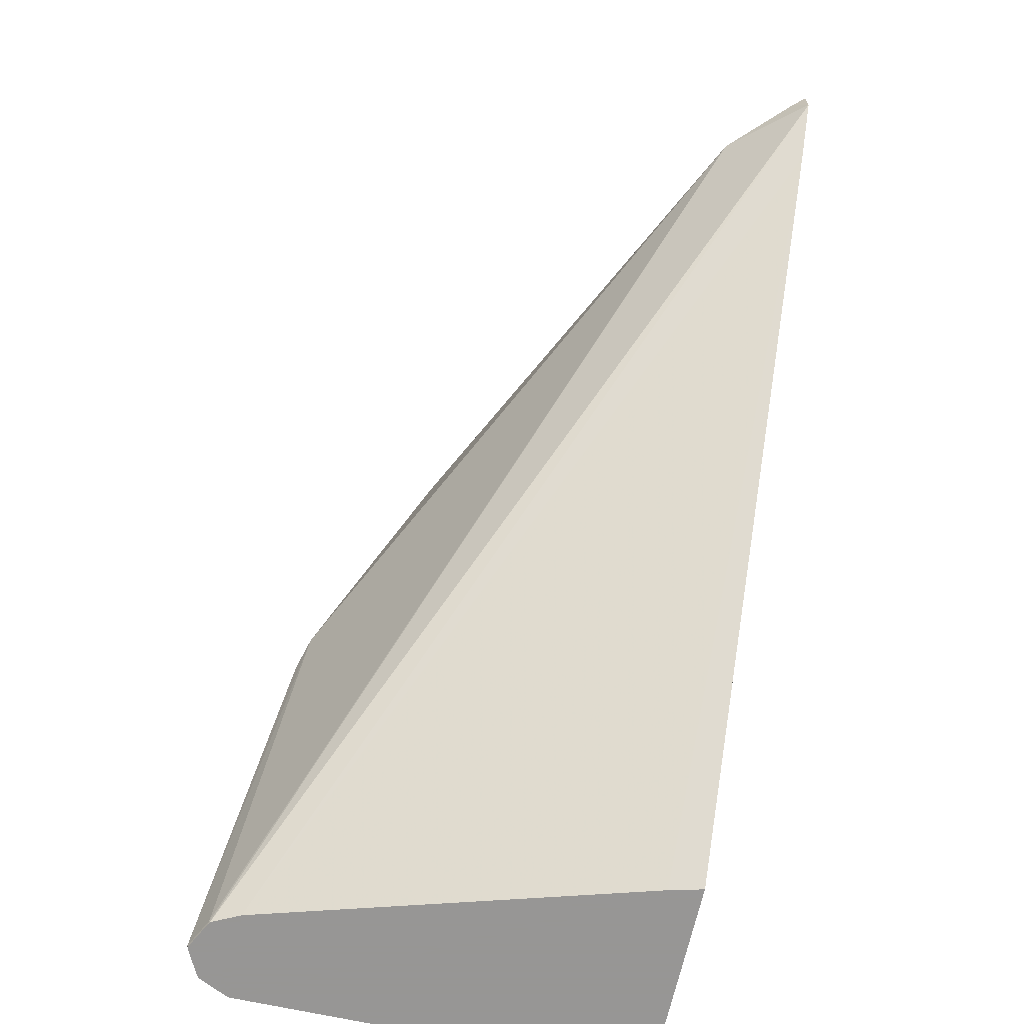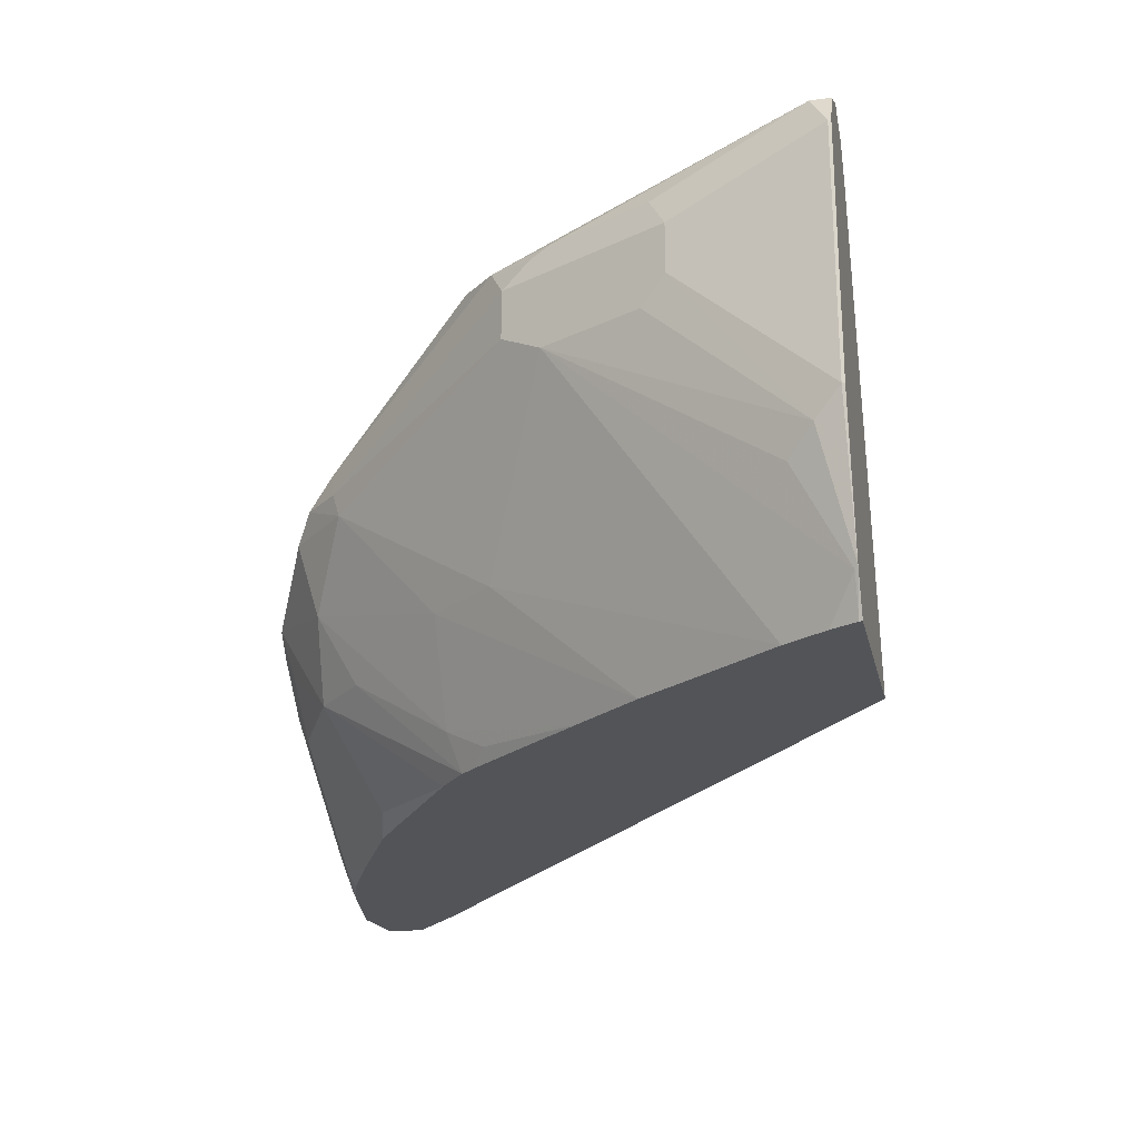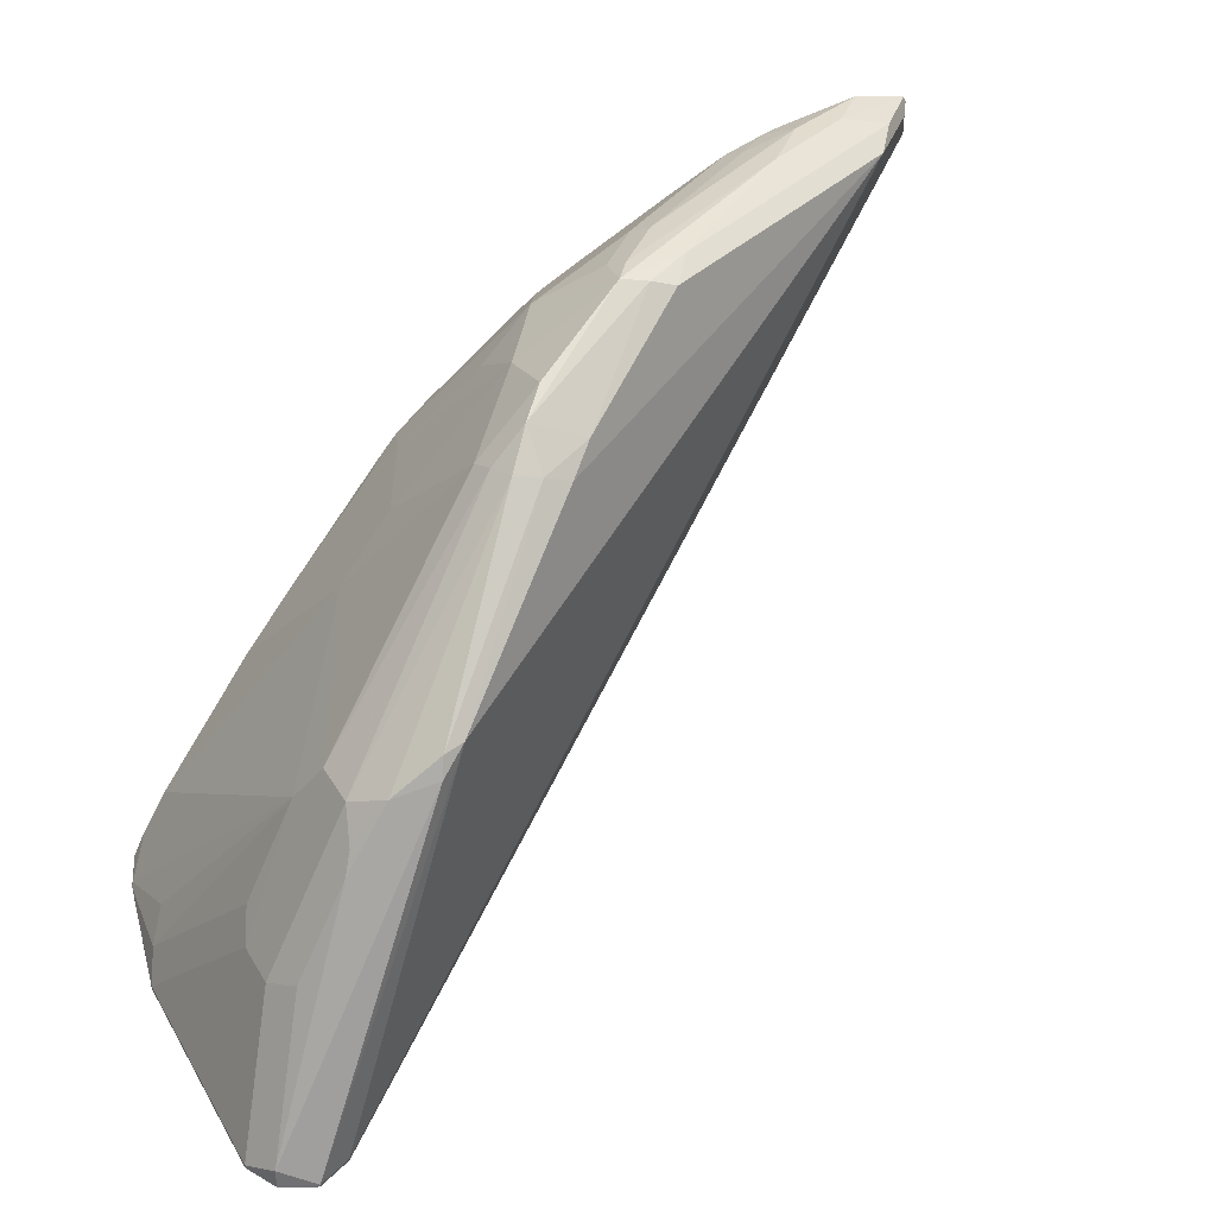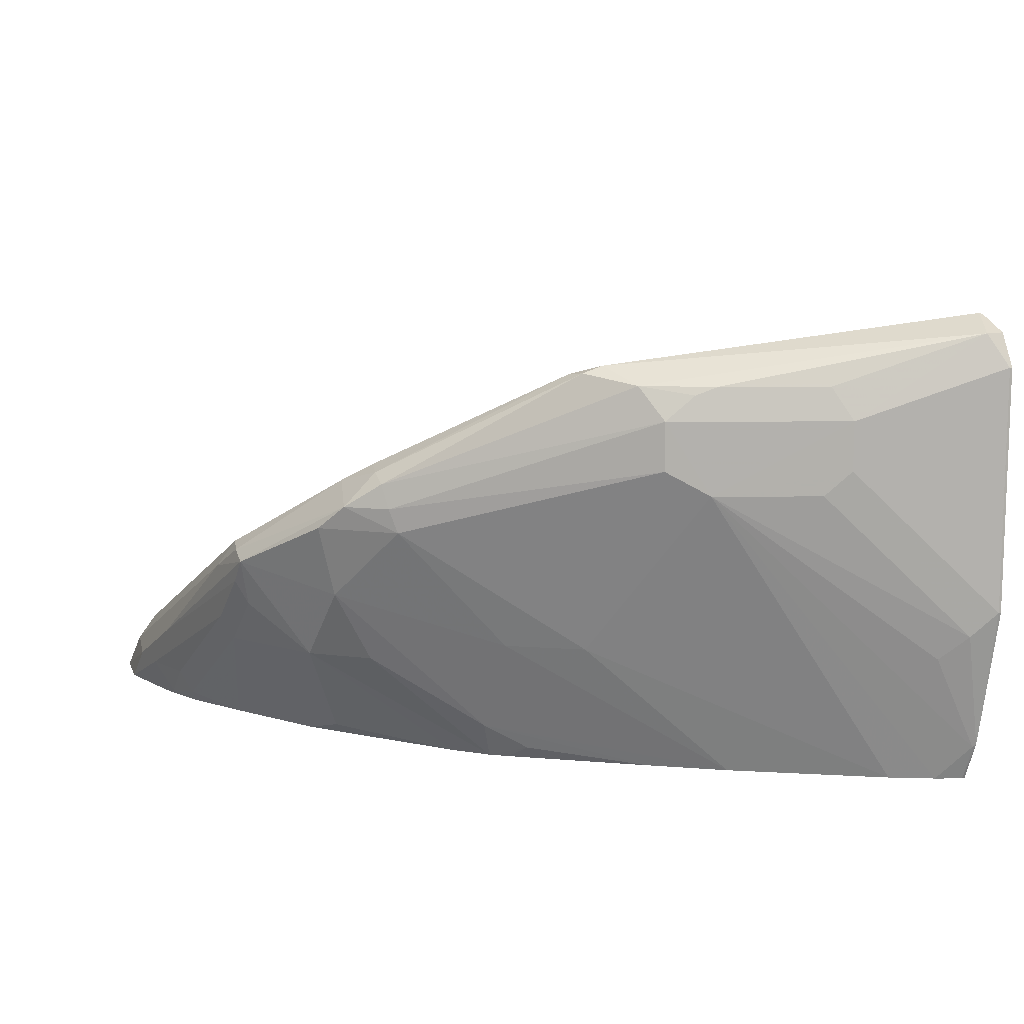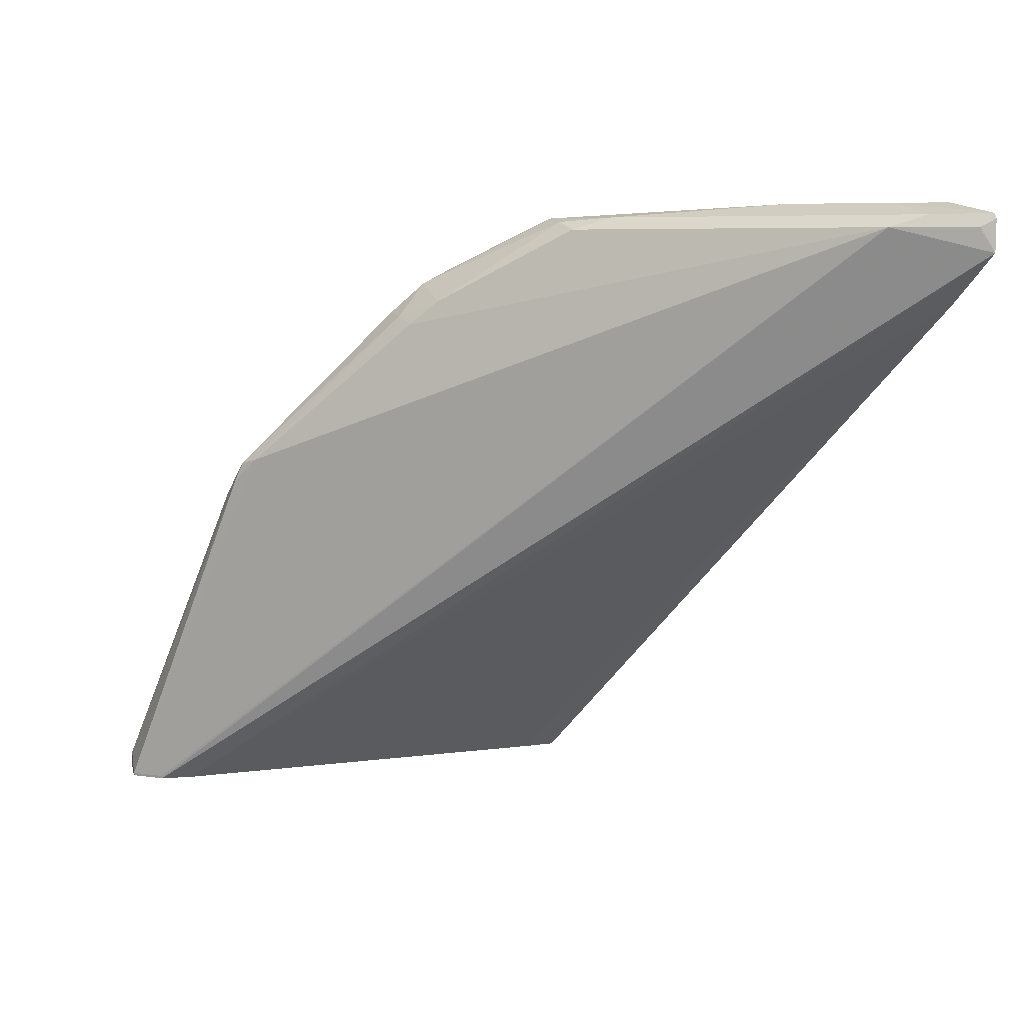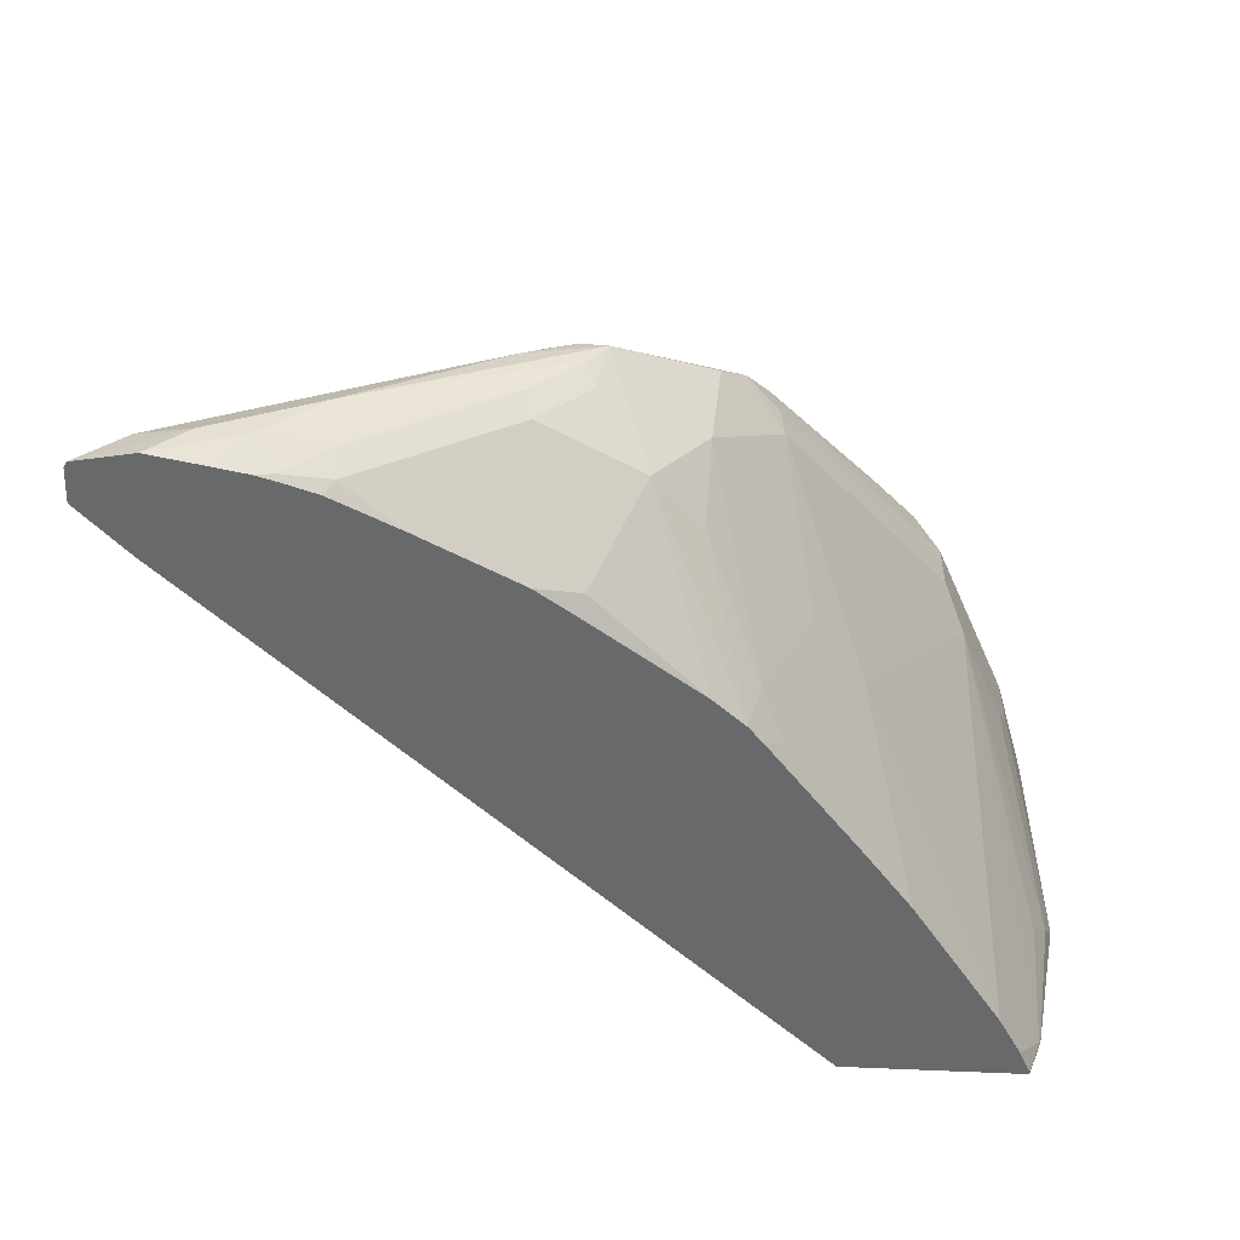
<metadata>
{"format":"obj","ext":"obj","renderer":"f3d","projection":"perspective","resolution":1024,"background":"white","views":[{"elev":-67.8,"azim":-102.5,"up":"+Z"},{"elev":-23.3,"azim":102.6,"up":"+Y"},{"elev":34.7,"azim":153.2,"up":"+Z"},{"elev":11.0,"azim":62.7,"up":"+Y"},{"elev":6.4,"azim":-129.2,"up":"+Z"},{"elev":-52.6,"azim":-3.3,"up":"+Y"}]}
</metadata>
<code>
v 0.3096 0.3096 0.4806
v 0.3096 0.2236 0.4806
v 0.3091 0.3106 0.4806
v 0.3096 0.3096 0.4816
v 0.3096 0.2236 0.4816
v 0.2996 0.173 0.4806
v 0.3039 0.3211 0.4806
v 0.3039 0.3211 0.4873
v 0.2924 0.2924 0.5332
v 0.3053 0.215 0.4902
v 0.2924 0.2752 0.5332
v 0.2988 0.2064 0.4988
v 0.2988 0.172 0.4816
v 0.2939 0.1588 0.4816
v 0.294 0.1588 0.4806
v 0.2934 0.3263 0.4806
v 0.2924 0.3268 0.4816
v 0.2408 0.3096 0.602
v 0.2551 0.3039 0.5963
v 0.2695 0.3039 0.5734
v 0.2867 0.3039 0.539
v 0.2637 0.2924 0.5906
v 0.2709 0.2666 0.5762
v 0.2881 0.2666 0.5418
v 0.2895 0.1588 0.4904
v 0.2315 0.1588 0.4806
v 0.2923 0.3265 0.4806
v 0.2815 0.3212 0.4806
v 0.2809 0.3211 0.4816
v 0.2322 0.3062 0.6106
v 0.2392 0.3071 0.609
v 0.2666 0.301 0.5805
v 0.1978 0.2666 0.6665
v 0.2637 0.2752 0.5906
v 0.2007 0.258 0.6651
v 0.23 0.2064 0.602
v 0.2809 0.1588 0.5046
v 0.2346 0.171 0.4806
v 0.01866 0.1588 0.6708
v 0.2808 0.3207 0.4806
v 0.02582 0.1849 0.6966
v 0.1806 0.2709 0.6622
v 0.1892 0.2695 0.6651
v 0.1892 0.258 0.6773
v 0.2021 0.2494 0.6622
v 0.2121 0.2064 0.6249
v 0.2471 0.1588 0.5518
v 0.2757 0.3106 0.4806
v 0.001362 0.1588 0.6879
v 0.0215 0.1806 0.6966
v 0.01721 0.1742 0.7009
v 0.06021 0.2021 0.6966
v 0.172 0.2645 0.6708
v 0.1806 0.2494 0.6837
v 0.1376 0.2351 0.6995
v 0.1462 0.2322 0.7009
v 0.1777 0.2236 0.6765
v 0.1949 0.172 0.6249
v 0.2287 0.1588 0.5747
v 0.001181 0.1588 0.6995
v 0.004321 0.1634 0.6966
v 0.008609 0.1677 0.6966
v 0.001513 0.1588 0.7002
v 0.002087 0.1588 0.7013
v 0.03442 0.172 0.7052
v 0.0516 0.1914 0.7009
v 0.129 0.2365 0.6966
v 0.1204 0.2258 0.7009
v 0.06881 0.1892 0.7052
v 0.1398 0.2236 0.7009
v 0.1419 0.215 0.6966
v 0.1591 0.1978 0.6794
v 0.1763 0.1978 0.6622
v 0.1905 0.1588 0.6206
v 0.2021 0.1634 0.6106
v 0.1952 0.1588 0.6152
v 0.02123 0.1588 0.7052
v 0.0516 0.172 0.7052
v 0.1226 0.2064 0.7009
v 0.1247 0.1978 0.6966
v 0.1792 0.1588 0.6301
v 0.09218 0.1588 0.6837
v 0.1266 0.1588 0.6665
v 0.1419 0.1634 0.6622
v 0.04007 0.1588 0.7019
v 0.05734 0.1605 0.6995
v 0.07096 0.172 0.7009
v 0.0731 0.1634 0.6966
v 0.1396 0.1588 0.6576
v 0.06969 0.1588 0.6943
v 0.05115 0.1588 0.6999
v 0.06015 0.1588 0.6973
v 0.05565 0.1588 0.6986
f 46 57 58
f 50 62 51
f 46 58 47
f 47 58 59
f 45 54 57
f 49 60 61
f 49 61 62
f 49 62 50
f 45 57 46
f 52 66 68
f 51 63 64
f 51 64 65
f 51 65 69
f 51 69 66
f 52 68 67
f 52 67 53
f 54 56 57
f 44 56 54
f 53 67 55
f 51 62 63
f 44 55 56
f 36 47 37
f 44 54 45
f 33 44 35
f 55 67 68
f 34 35 45
f 34 45 36
f 35 44 45
f 36 46 47
f 36 45 46
f 38 39 48
f 39 49 48
f 40 48 49
f 40 49 41
f 41 49 50
f 41 50 51
f 41 51 66
f 41 66 52
f 41 52 53
f 41 53 42
f 42 53 43
f 43 53 44
f 44 53 55
f 55 68 56
f 80 88 82
f 56 69 70
f 72 83 84
f 72 84 81
f 74 76 75
f 77 85 78
f 78 85 86
f 78 86 87
f 78 87 79
f 79 87 80
f 80 87 88
f 81 84 89
f 82 88 90
f 83 89 84
f 85 91 86
f 86 92 90
f 86 90 88
f 86 88 87
f 86 91 93
f 86 93 92
f 33 43 44
f 72 82 83
f 72 80 82
f 72 74 73
f 72 81 74
f 56 70 71
f 56 71 72
f 56 72 57
f 57 72 73
f 57 73 58
f 58 73 74
f 58 74 75
f 58 75 59
f 59 75 76
f 56 68 69
f 60 63 61
f 64 77 65
f 65 77 78
f 65 78 69
f 66 69 68
f 69 78 79
f 69 79 70
f 70 79 80
f 70 80 71
f 71 80 72
f 61 63 62
f 31 43 33
f 18 30 31
f 30 42 43
f 6 12 13
f 6 13 14
f 6 14 15
f 7 16 17
f 7 17 8
f 8 17 18
f 8 18 19
f 8 19 20
f 8 20 21
f 8 21 9
f 9 21 22
f 9 22 23
f 9 23 11
f 10 11 24
f 10 24 23
f 10 23 12
f 11 23 24
f 12 23 13
f 13 23 25
f 6 10 12
f 13 25 14
f 5 11 10
f 4 9 11
f 30 43 31
f 1 2 6
f 1 6 15
f 1 15 26
f 1 26 38
f 1 38 48
f 1 48 40
f 1 40 28
f 1 28 27
f 1 27 16
f 1 16 7
f 1 7 3
f 1 3 4
f 1 4 5
f 1 5 2
f 2 5 6
f 3 7 8
f 3 8 4
f 4 8 9
f 4 11 5
f 14 25 37
f 5 10 6
f 14 47 59
f 17 30 18
f 18 31 19
f 19 22 32
f 19 32 20
f 19 31 33
f 19 33 22
f 20 32 22
f 22 34 23
f 22 33 35
f 22 35 34
f 23 34 36
f 23 36 37
f 23 37 25
f 26 39 38
f 28 40 29
f 29 40 41
f 29 41 30
f 14 37 47
f 30 41 42
f 17 29 30
f 17 28 29
f 20 22 21
f 14 90 92
f 17 27 28
f 14 59 76
f 14 74 81
f 14 81 89
f 14 89 83
f 14 83 82
f 14 82 90
f 14 92 93
f 14 93 91
f 14 76 74
f 14 91 85
f 14 77 64
f 14 64 63
f 14 63 60
f 14 60 49
f 14 49 39
f 14 39 26
f 14 26 15
f 16 27 17
f 14 85 77

</code>
